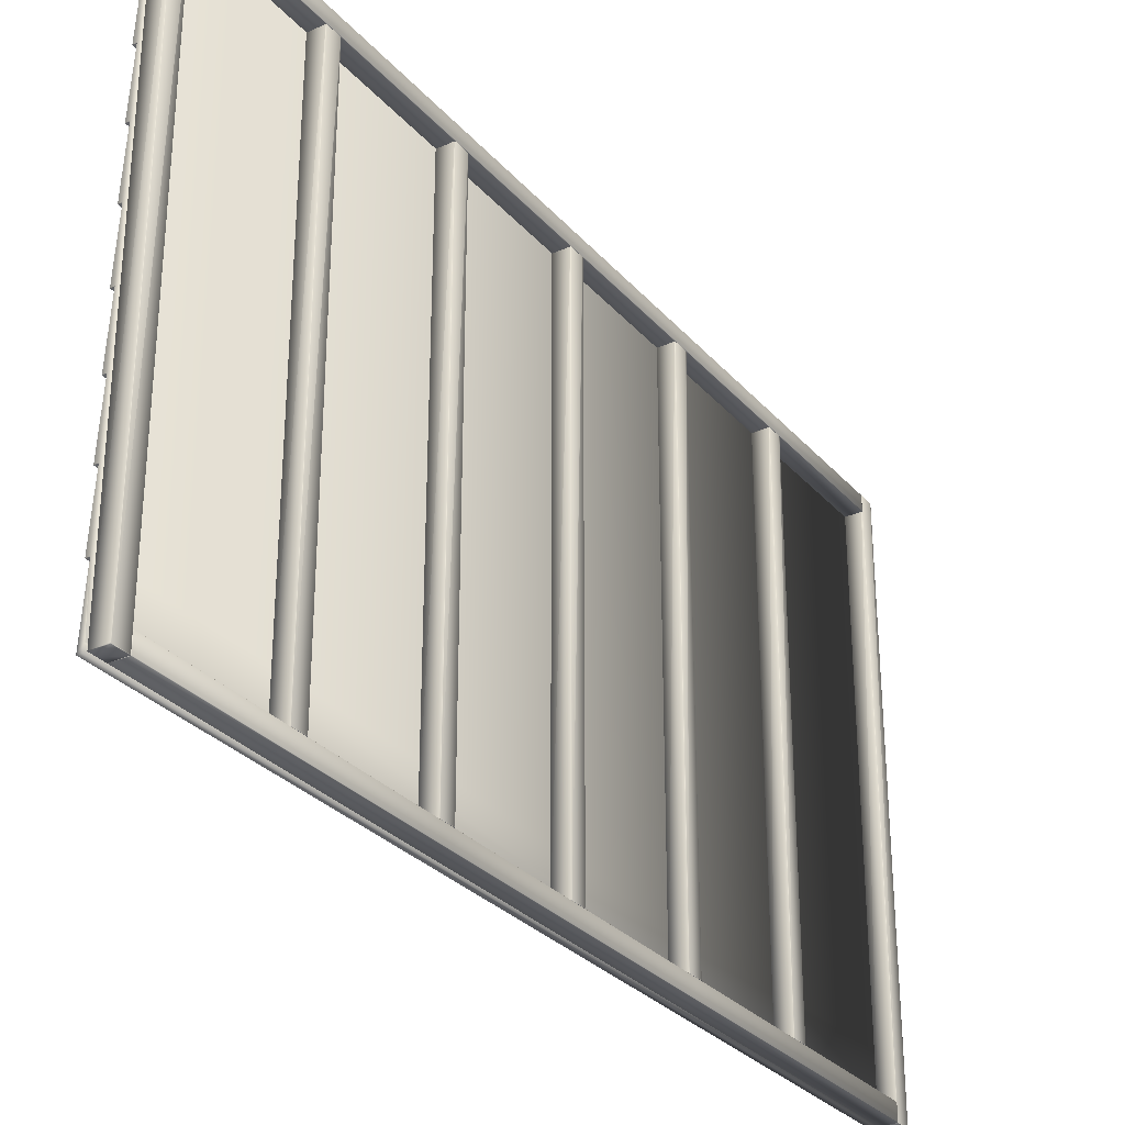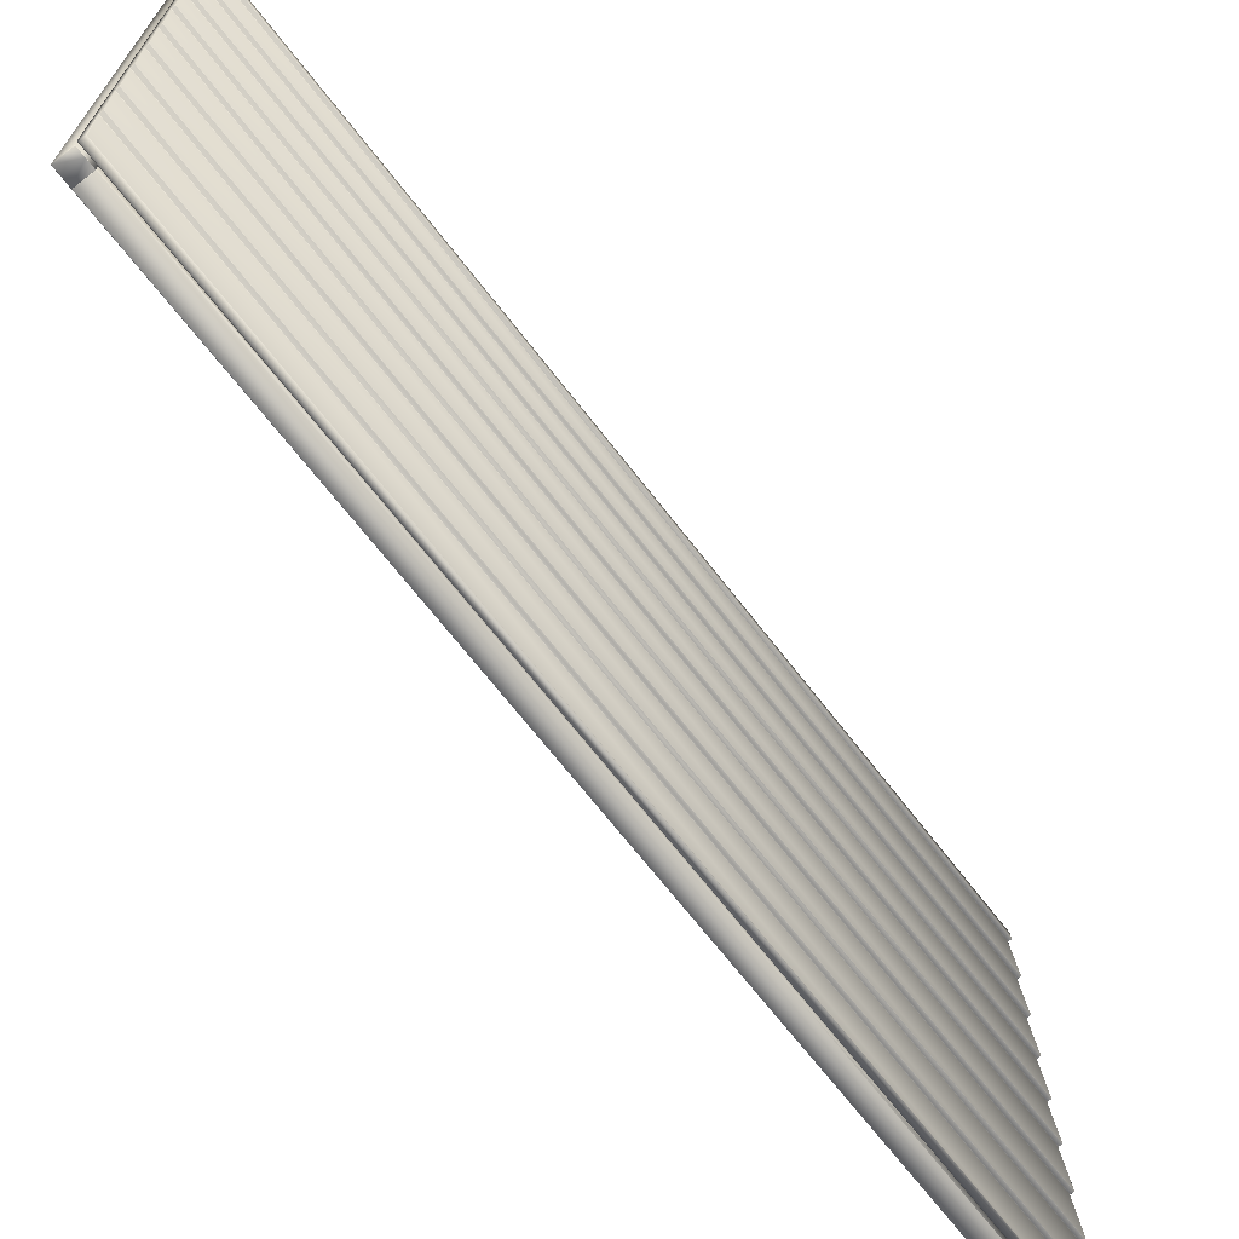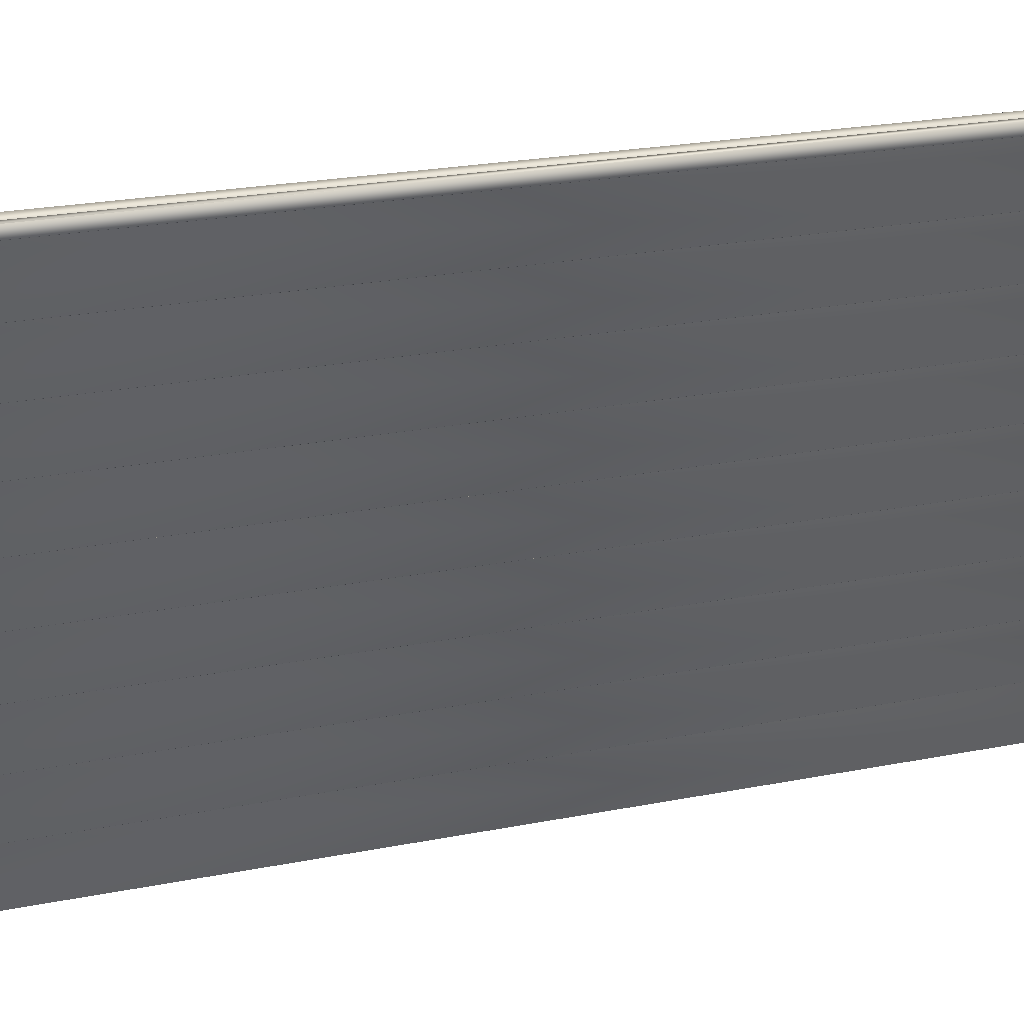
<metadata>
{"format":"obj","ext":"obj","renderer":"f3d","projection":"perspective","resolution":1024,"background":"white","views":[{"elev":-30.0,"azim":-146.9,"up":"+Y"},{"elev":-69.0,"azim":37.8,"up":"+Y"},{"elev":26.6,"azim":73.4,"up":"+Y"}]}
</metadata>
<code>
v  4.999 2.333 -277.3
v  5.615 1.81 -277.3
v  5.615 1.81 0.2075
v  4.999 2.333 0.2075
v  5.697 1.646 -277.3
v  5.808 -0.2042 -277.3
v  5.808 -0.2044 0.2075
v  5.697 1.646 0.2075
v  7.399 -0.2042 -277.3
v  7.399 -0.2044 0.2075
v  7.493 -0.1044 -277.2
v  6.365 17.82 -277.2
v  6.365 17.82 0.1075
v  7.493 -0.1046 0.1075
v  6.459 17.92 -277.2
v  7.399 17.92 -277.2
v  7.399 17.92 0.1081
v  6.459 17.92 0.1076
v  7.493 18.02 -277.2
v  6.365 35.94 -277.2
v  6.365 35.94 0.1073
v  7.493 18.02 0.1082
v  7.493 36.14 -277.2
v  6.365 54.06 -277.2
v  6.365 54.06 0.1073
v  7.493 36.14 0.1073
v  6.459 54.16 -277.2
v  7.399 54.16 -277.2
v  7.399 54.16 0.1079
v  6.459 54.16 0.1074
v  7.493 54.26 -277.2
v  6.365 72.18 -277.2
v  6.366 72.18 0.1071
v  7.493 54.26 0.108
v  7.493 72.38 -277.2
v  6.365 90.31 -277.2
v  6.365 90.31 0.1071
v  7.493 72.38 0.1071
v  6.459 90.41 -277.2
v  7.399 90.41 -277.2
v  7.399 90.41 0.1077
v  6.459 90.41 0.1071
v  7.493 90.51 -277.2
v  6.365 108.4 -277.2
v  6.365 108.4 0.1069
v  7.493 90.51 0.1078
v  7.493 108.6 -277.2
v  6.365 126.6 -277.2
v  6.365 126.6 0.1069
v  7.493 108.6 0.1069
v  6.459 126.7 -277.2
v  7.399 126.7 -277.2
v  7.399 126.7 0.1075
v  6.459 126.7 0.107
v  7.493 126.8 -277.2
v  6.365 144.7 -277.2
v  6.365 144.7 0.1076
v  7.493 126.8 0.1076
v  6.459 144.8 -277.2
v  7.399 144.8 -277.2
v  7.399 144.8 0.1082
v  6.459 144.8 0.1076
v  7.493 144.9 -277.2
v  6.365 162.8 -277.2
v  6.365 162.8 0.1074
v  7.493 144.9 0.1083
v  7.493 163 -277.2
v  7.271 166.4 -277.2
v  7.271 166.4 0.1074
v  7.493 163 0.1074
v  7.399 162.9 -277.2
v  7.399 162.9 0.1074
v  6.459 162.9 0.1074
v  6.459 162.9 -277.2
v  7.399 108.5 -277.2
v  7.399 108.5 0.1069
v  6.459 108.5 0.1069
v  6.459 108.5 -277.2
v  7.399 72.28 -277.2
v  7.399 72.28 0.1071
v  6.459 72.28 0.1071
v  6.459 72.28 -277.2
v  7.399 36.04 -277.2
v  7.399 36.04 0.1073
v  6.459 36.04 0.1073
v  6.459 36.04 -277.2
v  6.253 18.02 0.2075
v  4.999 18.03 0.2075
v  6.252 18.02 -277.3
v  7.393 18.02 -277.3
v  7.393 18.02 0.2082
v  6.252 36.14 -277.3
v  6.253 36.14 0.2073
v  7.393 36.14 -277.3
v  7.393 36.14 0.2073
v  6.252 54.26 -277.3
v  6.253 54.26 0.2073
v  7.393 54.26 -277.3
v  7.393 54.26 0.208
v  6.253 72.38 -277.3
v  6.253 72.38 0.2071
v  7.393 72.38 -277.3
v  7.393 72.38 0.2071
v  6.252 90.51 -277.3
v  6.253 90.51 0.2071
v  7.393 90.51 -277.3
v  7.393 90.51 0.2078
v  6.252 108.6 -277.3
v  6.253 108.6 0.2069
v  7.393 108.6 -277.3
v  7.393 108.6 0.2069
v  6.252 126.8 -277.3
v  6.253 126.8 0.2069
v  7.393 126.8 -277.3
v  7.393 126.8 0.2076
v  6.252 144.9 -277.3
v  6.253 144.9 0.2076
v  7.393 144.9 -277.3
v  7.393 144.9 0.2083
v  6.252 163 -277.3
v  6.253 163 0.2074
v  7.393 163 -277.3
v  7.393 163 0.2074
v  7.17 166.4 -277.3
v  7.17 166.4 0.2074
v  6.253 166.4 0.2074
v  4.999 144.9 -277.3
v  4.999 163 -277.3
v  4.999 126.7 -277.3
v  4.999 108.6 -277.3
v  4.999 90.49 -277.3
v  4.999 72.37 -277.3
v  4.999 54.24 -277.3
v  4.999 36.14 -277.3
v  4.999 18.04 -277.3
v  4.999 36.18 0.2074
v  4.999 54.31 0.2074
v  4.999 72.37 0.2074
v  4.999 90.46 0.2074
v  4.999 108.7 0.2073
v  4.999 126.8 0.2073
v  4.999 144.9 0.2073
v  4.999 163 0.2073
v  4.999 166.4 0.2073
v  6.252 166.4 -277.3
v  4.999 166.4 -277.3
o small_wood_wall001
g small_wood_wall001
f 1 2 3 4
f 5 6 7 8
f 6 9 10 7
f 11 12 13 14
f 15 16 17 18
f 19 20 21 22
f 23 24 25 26
f 27 28 29 30
f 31 32 33 34
f 35 36 37 38
f 39 40 41 42
f 43 44 45 46
f 47 48 49 50
f 51 52 53 54
f 55 56 57 58
f 59 60 61 62
f 63 64 65 66
f 67 68 69 70
f 71 72 73 74
f 75 76 77 78
f 79 80 81 82
f 83 84 85 86
f 3 87 88 4
f 13 18 87
f 89 15 12
f 90 19 16
f 17 22 91
f 92 86 20
f 21 85 93
f 94 23 83
f 84 26 95
f 96 27 24
f 25 30 97
f 98 31 28
f 29 34 99
f 100 82 32
f 33 81 101
f 102 35 79
f 80 38 103
f 104 39 36
f 37 42 105
f 106 43 40
f 41 46 107
f 108 78 44
f 45 77 109
f 110 47 75
f 76 50 111
f 112 51 48
f 49 54 113
f 114 55 52
f 53 58 115
f 116 59 56
f 57 62 117
f 118 63 60
f 61 66 119
f 120 74 64
f 65 73 121
f 122 67 71
f 72 70 123
f 2 5 8 3
f 9 11 14 10
f 11 9 89 12
f 12 15 18 13
f 13 87 10 14
f 15 89 90 16
f 16 19 22 17
f 17 91 87 18
f 19 90 92 20
f 20 86 85 21
f 21 93 91 22
f 23 94 96 24
f 24 27 30 25
f 25 97 95 26
f 26 84 83 23
f 27 96 98 28
f 28 31 34 29
f 29 99 97 30
f 31 98 100 32
f 32 82 81 33
f 33 101 99 34
f 35 102 104 36
f 36 39 42 37
f 37 105 103 38
f 38 80 79 35
f 39 104 106 40
f 40 43 46 41
f 41 107 105 42
f 43 106 108 44
f 44 78 77 45
f 45 109 107 46
f 47 110 112 48
f 48 51 54 49
f 49 113 111 50
f 50 76 75 47
f 51 112 114 52
f 52 55 58 53
f 53 115 113 54
f 55 114 116 56
f 56 59 62 57
f 57 117 115 58
f 59 116 118 60
f 60 63 66 61
f 61 119 117 62
f 63 118 120 64
f 64 74 73 65
f 65 121 119 66
f 67 122 124 68
f 70 72 71 67
f 72 123 121 73
f 74 120 122 71
f 76 111 109 77
f 78 108 110 75
f 80 103 101 81
f 82 100 102 79
f 84 95 93 85
f 86 92 94 83
f 93 95 97
f 87 91 93
f 8 7 10
f 3 8 10 87
f 97 99 101
f 101 103 105
f 105 107 109
f 109 111 113
f 113 115 117
f 117 119 121
f 121 123 125 126
f 9 6 5
f 89 9 5 2
f 92 90 89
f 96 94 92
f 100 98 96
f 104 102 100
f 108 106 104
f 112 110 108
f 116 114 112
f 120 118 116
f 120 116 127 128
f 116 112 129 127
f 112 108 130 129
f 108 104 131 130
f 104 100 132 131
f 100 96 133 132
f 96 92 134 133
f 92 89 135 134
f 89 2 1 135
f 87 93 136 88
f 93 97 137 136
f 97 101 138 137
f 101 105 139 138
f 105 109 140 139
f 109 113 141 140
f 113 117 142 141
f 117 121 143 142
f 121 126 144 143
f 128 127 142 143
f 127 129 141 142
f 129 130 140 141
f 130 131 139 140
f 131 132 138 139
f 132 133 137 138
f 133 134 136 137
f 134 135 88 136
f 135 1 4 88
f 125 123 70 69
f 124 122 120 145
f 145 120 128 146
f 146 128 143 144
f 68 124 145 146 144 126 125 69
v  0.1039 4.801 -185.5
v  5.004 4.801 -185.5
v  5.004 4.801 -183.1
v  0.1039 4.801 -183.1
v  0.1039 161.5 -185.5
v  0.1039 161.5 -180.7
v  5.004 161.5 -180.7
v  5.004 161.5 -185.5
v  0.003857 4.901 -185.5
v  0.003845 4.901 -183.1
v  0.003845 4.901 -180.8
v  0.003845 5.001 -180.7
v  0.003882 161.3 -180.7
v  0.003882 161.4 -180.8
v  0.003894 161.4 -185.5
v  0.1038 4.901 -180.6
v  5.004 4.901 -180.6
v  5.004 161.4 -180.6
v  0.1039 161.4 -180.6
v  5.004 4.801 -180.7
v  5.004 4.901 -185.6
v  5.004 161.4 -185.6
v  0.1453 4.901 -185.6
v  0.1039 4.943 -185.6
v  0.1039 161.4 -185.6
v  0.1453 161.4 -185.6
v  0.1038 4.801 -180.7
v  0.1008 4.801 -96.4
v  5.001 4.801 -96.4
v  5.001 4.801 -94
v  0.1008 4.801 -94
v  0.1008 161.5 -96.39
v  0.1008 161.5 -91.59
v  5.001 161.5 -91.59
v  5.001 161.5 -96.39
v  0.000781 4.901 -96.4
v  0.000769 4.901 -94.05
v  0.000769 4.901 -91.7
v  0.000769 5.001 -91.6
v  0.000806 161.3 -91.59
v  0.000806 161.4 -91.69
v  0.000806 161.4 -96.39
v  0.1008 4.901 -91.5
v  5.001 4.901 -91.5
v  5.001 161.4 -91.49
v  0.1008 161.4 -91.49
v  5.001 4.801 -91.6
v  5.001 4.901 -96.5
v  5.001 161.4 -96.49
v  0.1422 4.901 -96.5
v  0.1008 4.942 -96.5
v  0.1008 161.4 -96.49
v  0.1422 161.4 -96.49
v  0.1008 4.801 -91.6
v  5.003 166.3 -272.3
v  5.003 161.6 -272.3
v  0.1029 161.6 -272.3
v  0.1029 166.3 -272.3
v  5 166.3 -4.795
v  0.1002 166.3 -4.795
v  0.1004 161.6 -4.785
v  5 161.6 -4.785
v  0.102 166.4 -183.1
v  0.1016 166.4 -138.5
v  5.002 166.4 -138.5
v  5.002 166.4 -183.1
v  0.002051 161.6 -183.1
v  0.001636 161.6 -138.5
v  0.00155 166.3 -138.5
v  0.00199 166.3 -183.1
v  5.002 161.5 -183.1
v  5.002 161.5 -138.5
v  0.1016 161.5 -138.5
v  0.1021 161.5 -183.1
v  0.1029 161.5 -272.2
v  0.002893 161.6 -272.2
v  0.002893 166.3 -272.2
v  0.1029 166.4 -272.2
v  0.000208 166.3 -4.895
v  0.1002 166.4 -4.895
v  0.1004 161.5 -4.885
v  0.000391 161.6 -4.885
v  5.003 161.5 -272.2
v  5.003 166.4 -272.2
v  5 166.4 -4.895
v  5 161.5 -4.885
v  0.1011 166.4 -94
v  0.001086 166.3 -94
v  0.001221 161.6 -93.99
v  0.1012 161.5 -93.99
v  0.1006 166.4 -49.45
v  5.001 166.4 -49.45
v  5.001 166.4 -94
v  5.002 166.4 -227.6
v  0.1024 166.4 -227.6
v  0.000806 161.6 -49.44
v  0.000647 166.3 -49.45
v  0.002429 166.3 -227.6
v  0.002466 161.6 -227.6
v  5.001 161.5 -49.44
v  0.1008 161.5 -49.44
v  5.001 161.5 -93.99
v  0.1025 161.5 -227.6
v  5.002 161.5 -227.6
v  0.1008 4.801 -140.8
v  5.001 4.801 -140.8
v  5.001 4.801 -138.4
v  0.1008 4.801 -138.4
v  0.1008 161.5 -140.8
v  0.1008 161.5 -136
v  5.001 161.5 -136
v  5.001 161.5 -140.8
v  0.000793 4.901 -140.8
v  0.000781 4.901 -138.5
v  0.000781 4.901 -136.1
v  0.000781 5.001 -136
v  0.000818 161.3 -136
v  0.000818 161.4 -136.1
v  0.000818 161.4 -140.8
v  0.1008 4.901 -135.9
v  5.001 4.901 -135.9
v  5.001 161.4 -135.9
v  0.1008 161.4 -135.9
v  5.001 4.801 -136
v  5.001 4.901 -140.9
v  5.001 161.4 -140.9
v  0.1422 4.901 -140.9
v  0.1008 4.942 -140.9
v  0.1008 161.4 -140.9
v  0.1422 161.4 -140.9
v  0.1008 4.801 -136
v  0.1008 4.801 -230.3
v  5.001 4.801 -230.3
v  5.001 4.801 -227.9
v  0.1008 4.801 -227.9
v  0.1008 161.5 -230.3
v  0.1008 161.5 -225.5
v  5.001 161.5 -225.5
v  5.001 161.5 -230.3
v  0.000781 4.901 -230.3
v  0.000769 4.901 -228
v  0.000769 4.901 -225.6
v  0.000769 5.001 -225.5
v  0.000806 161.3 -225.5
v  0.000806 161.4 -225.6
v  0.000806 161.4 -230.3
v  0.1008 4.901 -225.4
v  5.001 4.901 -225.4
v  5.001 161.4 -225.4
v  0.1008 161.4 -225.4
v  5.001 4.801 -225.5
v  5.001 4.901 -230.4
v  5.001 161.4 -230.4
v  0.1422 4.901 -230.4
v  0.1008 4.942 -230.4
v  0.1008 161.4 -230.4
v  0.1422 161.4 -230.4
v  0.1008 4.801 -225.5
v  0.1008 4.801 -52.35
v  5.001 4.801 -52.35
v  5.001 4.801 -49.95
v  0.1008 4.801 -49.95
v  0.1008 161.5 -52.34
v  0.1008 161.5 -47.54
v  5.001 161.5 -47.54
v  5.001 161.5 -52.34
v  0.000781 4.901 -52.35
v  0.000769 4.901 -50
v  0.000769 4.901 -47.65
v  0.000769 5.001 -47.55
v  0.000806 161.3 -47.54
v  0.000806 161.4 -47.64
v  0.000806 161.4 -52.34
v  0.1008 4.901 -47.45
v  5.001 4.901 -47.45
v  5.001 161.4 -47.44
v  0.1008 161.4 -47.44
v  5.001 4.801 -47.55
v  5.001 4.901 -52.45
v  5.001 161.4 -52.44
v  0.1422 4.901 -52.45
v  0.1008 4.942 -52.45
v  0.1008 161.4 -52.44
v  0.1422 161.4 -52.44
v  0.1008 4.801 -47.55
v  5.003 4.702 -272.3
v  5.003 -0.09786 -272.3
v  0.1029 -0.09786 -272.3
v  0.1029 4.702 -272.3
v  5 4.7 -4.796
v  0.1002 4.7 -4.796
v  0.1002 -0.1 -4.796
v  5 -0.1 -4.796
v  0.102 4.801 -183.1
v  0.1011 4.801 -94
v  5.001 4.801 -94
v  5.002 4.801 -183.1
v  0.002014 -0.09858 -183.1
v  0.001086 -0.0993 -94
v  0.001086 4.701 -94
v  0.002014 4.701 -183.1
v  5.002 -0.1986 -183.1
v  5.001 -0.1993 -94
v  0.1011 -0.1993 -94
v  0.102 -0.1986 -183.1
v  0.1029 -0.1979 -272.2
v  0.002942 -0.09786 -272.2
v  0.002942 4.702 -272.2
v  0.1029 4.802 -272.2
v  0.000159 4.7 -4.896
v  0.1002 4.8 -4.896
v  0.1002 -0.2 -4.896
v  0.000159 -0.1 -4.896
v  5.003 -0.1979 -272.2
v  5.003 4.802 -272.2
v  5 4.8 -4.896
v  5 -0.2 -4.896
v  0.1 -0.2 -4.8
v  5 -0.2 -4.8
v  5 -0.2 -2.4
v  0.1 -0.2 -2.4
v  0.1016 166.4 -4.795
v  0.1016 166.4 0.004736
v  5.002 166.4 0.004736
v  5.002 166.4 -4.795
v  0 -0.1 -4.8
v  -1.2e-05 -0.1 -2.45
v  -1.2e-05 -0.1 -0.09995
v  -1.2e-05 -1.8e-05 4.9e-05
v  0.001587 166.2 0.004736
v  0.001587 166.3 -0.09526
v  0.001587 166.3 -4.795
v  0.09999 -0.1 0.1
v  5 -0.1 0.1
v  5.002 166.3 0.1047
v  0.1016 166.3 0.1047
v  5 -0.2 3.7e-05
v  5 -0.1 -4.9
v  5.002 166.3 -4.895
v  0.1414 -0.1 -4.9
v  0.1 -0.0586 -4.9
v  0.1016 166.3 -4.895
v  0.143 166.3 -4.895
v  0.09999 -0.2 4.9e-05
v  0.1 -0.2 -277.2
v  5 -0.2 -277.2
v  5 -0.2 -274.8
v  0.1 -0.2 -274.8
v  0.1016 166.4 -277.2
v  0.1016 166.4 -272.4
v  5.002 166.4 -272.4
v  5.002 166.4 -277.2
v  0 -0.1 -277.2
v  -1.2e-05 -0.1 -274.8
v  -1.2e-05 -0.1 -272.5
v  -1.2e-05 -1.8e-05 -272.4
v  0.001587 166.2 -272.4
v  0.001587 166.3 -272.5
v  0.001587 166.3 -277.2
v  0.09999 -0.1 -272.3
v  5 -0.1 -272.3
v  5.002 166.3 -272.3
v  0.1016 166.3 -272.3
v  5 -0.2 -272.4
v  5 -0.1 -277.3
v  5.002 166.3 -277.3
v  0.1414 -0.1 -277.3
v  0.1 -0.0586 -277.3
v  0.1016 166.3 -277.3
v  0.143 166.3 -277.3
v  0.09999 -0.2 -272.4
o small_wood_bim001
g small_wood_bim001
f 147 148 149 150
f 151 152 153 154
f 155 156 157 158 159 160 161
f 162 163 164 165
f 163 166 149 148 167 168 154 153 164
f 167 169 170 171 172 168
f 173 157 156 150
f 151 161 160 152
f 158 162 165 159
f 147 169 167 148
f 166 163 162 173
f 152 165 164 153
f 154 168 172 151
f 161 171 170 155
f 155 170 169 147
f 158 157 173 162
f 151 172 171 161
f 160 159 165 152
f 149 166 173 150
f 156 155 147 150
f 174 175 176 177
f 178 179 180 181
f 182 183 184 185 186 187 188
f 189 190 191 192
f 190 193 176 175 194 195 181 180 191
f 194 196 197 198 199 195
f 200 184 183 177
f 178 188 187 179
f 185 189 192 186
f 174 196 194 175
f 193 190 189 200
f 179 192 191 180
f 181 195 199 178
f 188 198 197 182
f 182 197 196 174
f 185 184 200 189
f 178 199 198 188
f 187 186 192 179
f 176 193 200 177
f 183 182 174 177
f 201 202 203 204
f 205 206 207 208
f 209 210 211 212
f 213 214 215 216
f 217 218 219 220
f 212 211 218 217
f 221 222 203
f 204 223 224
f 225 206 226
f 227 207 228
f 202 229 221 203
f 203 222 223 204
f 204 224 230 201
f 205 231 226 206
f 206 225 228 207
f 207 227 232 208
f 233 210 215 234
f 235 214 219 236
f 237 226 231 238
f 233 237 238 239
f 210 233 239 211
f 240 230 224 241
f 212 240 241 209
f 242 228 225 243
f 235 242 243 234
f 214 235 234 215
f 244 223 222 245
f 216 244 245 213
f 246 232 227 247
f 248 246 247 236
f 218 248 236 219
f 249 221 229 250
f 220 249 250 217
f 238 231 205 208 232 246
f 239 238 246 248
f 211 239 248 218
f 250 229 202 201 230 240
f 217 250 240 212
f 241 224 223 244
f 209 241 244 216
f 210 209 216 215
f 243 225 226 237
f 234 243 237 233
f 245 222 221 249
f 213 245 249 220
f 214 213 220 219
f 247 227 228 242
f 236 247 242 235
f 251 252 253 254
f 255 256 257 258
f 259 260 261 262 263 264 265
f 266 267 268 269
f 267 270 253 252 271 272 258 257 268
f 271 273 274 275 276 272
f 277 261 260 254
f 255 265 264 256
f 262 266 269 263
f 251 273 271 252
f 270 267 266 277
f 256 269 268 257
f 258 272 276 255
f 265 275 274 259
f 259 274 273 251
f 262 261 277 266
f 255 276 275 265
f 264 263 269 256
f 253 270 277 254
f 260 259 251 254
f 278 279 280 281
f 282 283 284 285
f 286 287 288 289 290 291 292
f 293 294 295 296
f 294 297 280 279 298 299 285 284 295
f 298 300 301 302 303 299
f 304 288 287 281
f 282 292 291 283
f 289 293 296 290
f 278 300 298 279
f 297 294 293 304
f 283 296 295 284
f 285 299 303 282
f 292 302 301 286
f 286 301 300 278
f 289 288 304 293
f 282 303 302 292
f 291 290 296 283
f 280 297 304 281
f 287 286 278 281
f 305 306 307 308
f 309 310 311 312
f 313 314 315 316 317 318 319
f 320 321 322 323
f 321 324 307 306 325 326 312 311 322
f 325 327 328 329 330 326
f 331 315 314 308
f 309 319 318 310
f 316 320 323 317
f 305 327 325 306
f 324 321 320 331
f 310 323 322 311
f 312 326 330 309
f 319 329 328 313
f 313 328 327 305
f 316 315 331 320
f 309 330 329 319
f 318 317 323 310
f 307 324 331 308
f 314 313 305 308
f 332 333 334 335
f 336 337 338 339
f 340 341 342 343
f 344 345 346 347
f 348 349 350 351
f 343 342 349 348
f 352 353 334
f 335 354 355
f 356 337 357
f 358 338 359
f 333 360 352 334
f 334 353 354 335
f 335 355 361 332
f 336 362 357 337
f 337 356 359 338
f 338 358 363 339
f 347 346 341 340
f 351 350 345 344
f 341 357 362 342
f 343 361 355 340
f 345 359 356 346
f 347 354 353 344
f 349 363 358 350
f 351 352 360 348
f 342 362 336 339 363 349
f 348 360 333 332 361 343
f 346 356 357 341
f 340 355 354 347
f 350 358 359 345
f 344 353 352 351
f 364 365 366 367
f 368 369 370 371
f 372 373 374 375 376 377 378
f 379 380 381 382
f 380 383 366 365 384 385 371 370 381
f 384 386 387 388 389 385
f 390 374 373 367
f 368 378 377 369
f 375 379 382 376
f 364 386 384 365
f 383 380 379 390
f 369 382 381 370
f 371 385 389 368
f 378 388 387 372
f 372 387 386 364
f 375 374 390 379
f 368 389 388 378
f 377 376 382 369
f 366 383 390 367
f 373 372 364 367
f 391 392 393 394
f 395 396 397 398
f 399 400 401 402 403 404 405
f 406 407 408 409
f 407 410 393 392 411 412 398 397 408
f 411 413 414 415 416 412
f 417 401 400 394
f 395 405 404 396
f 402 406 409 403
f 391 413 411 392
f 410 407 406 417
f 396 409 408 397
f 398 412 416 395
f 405 415 414 399
f 399 414 413 391
f 402 401 417 406
f 395 416 415 405
f 404 403 409 396
f 393 410 417 394
f 400 399 391 394

</code>
